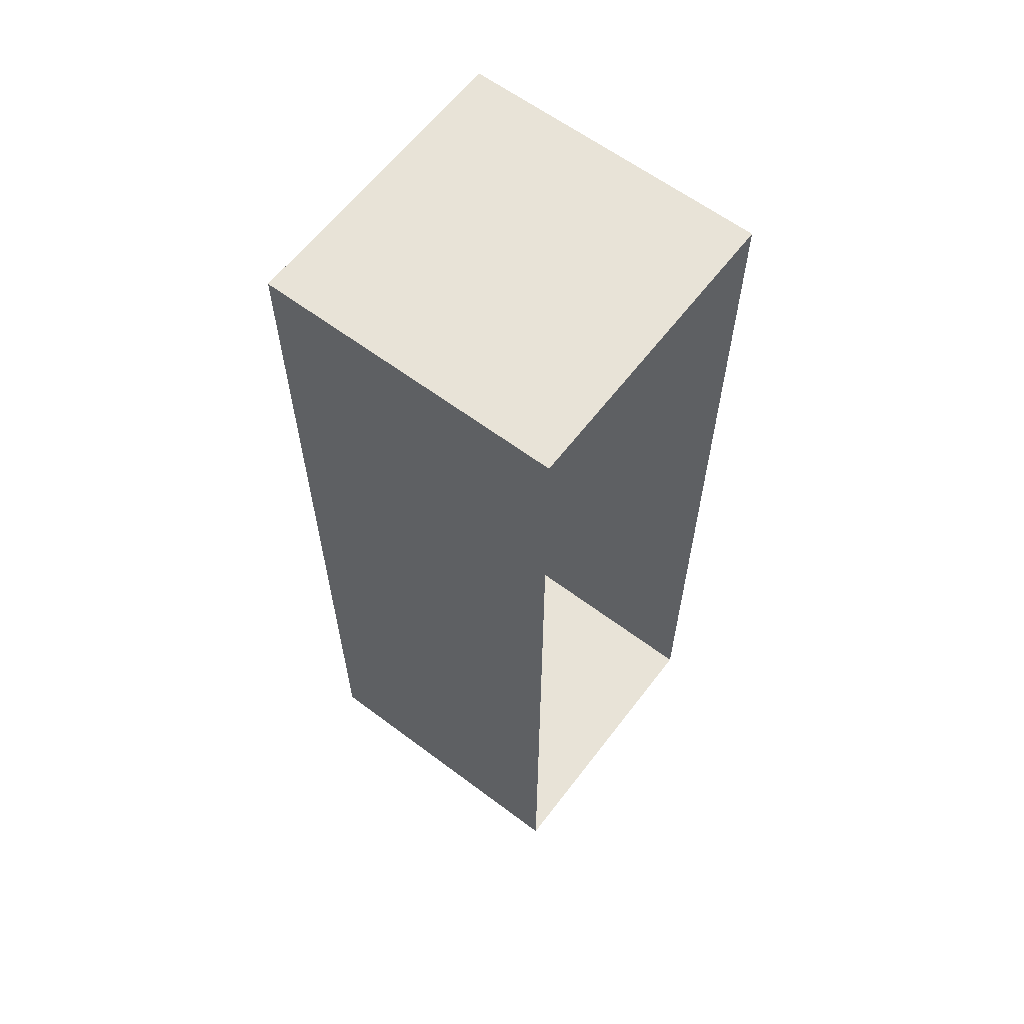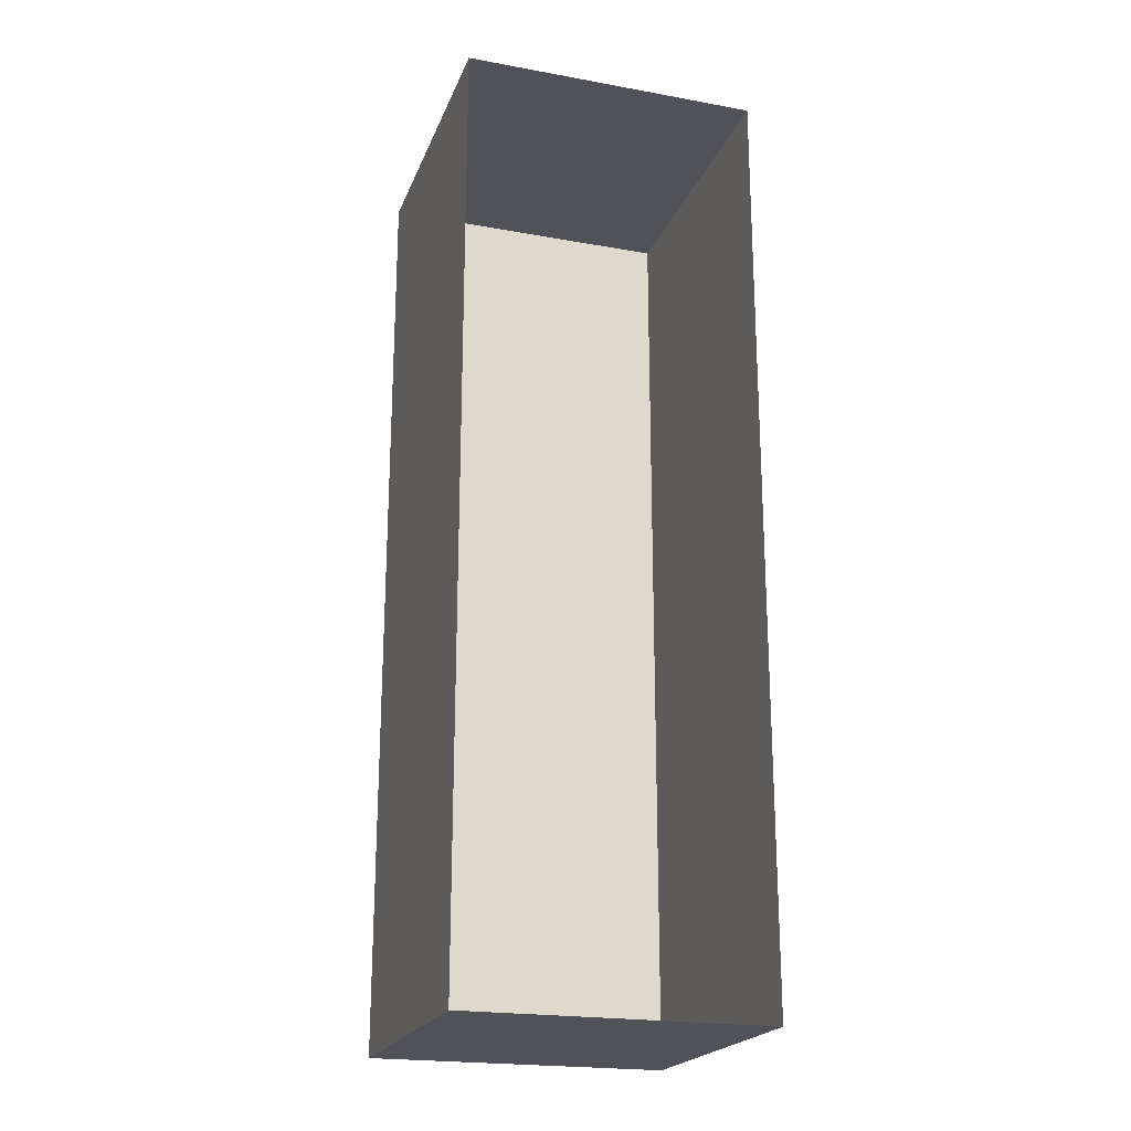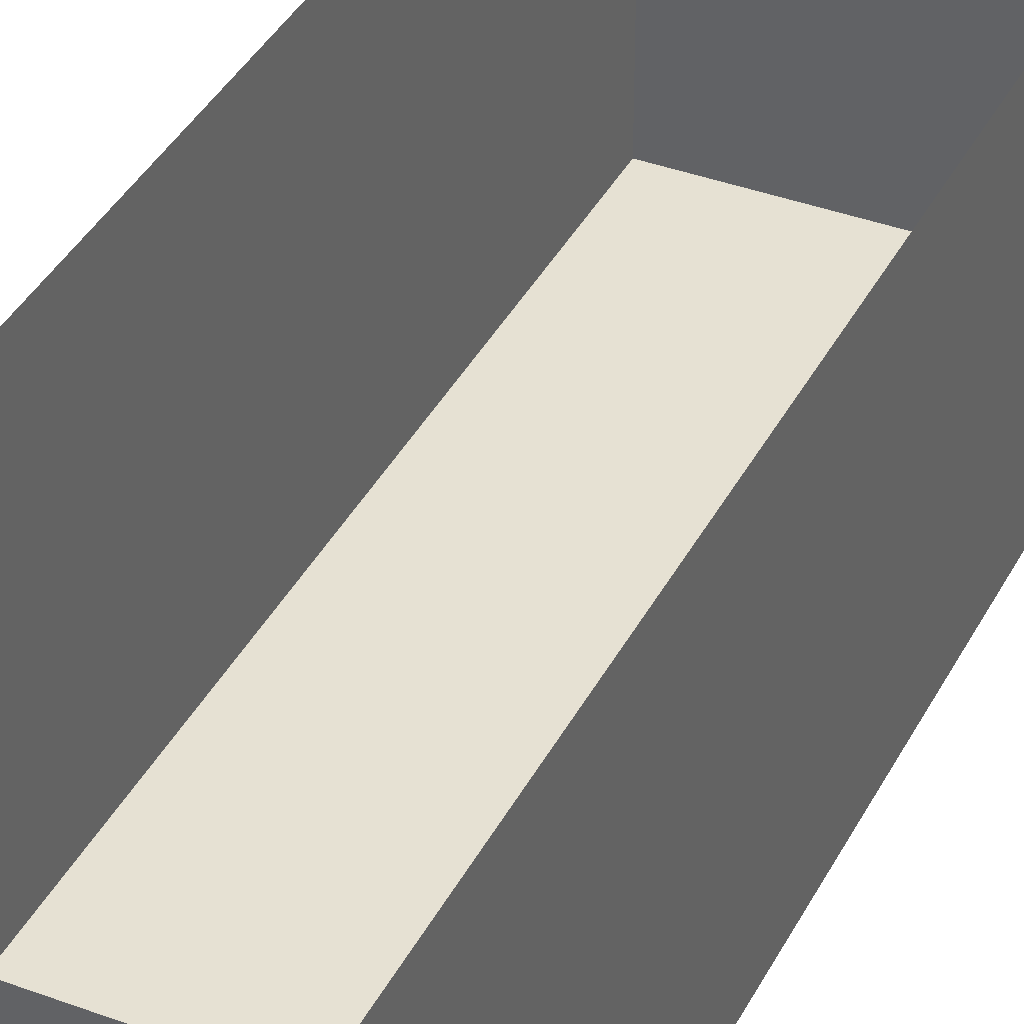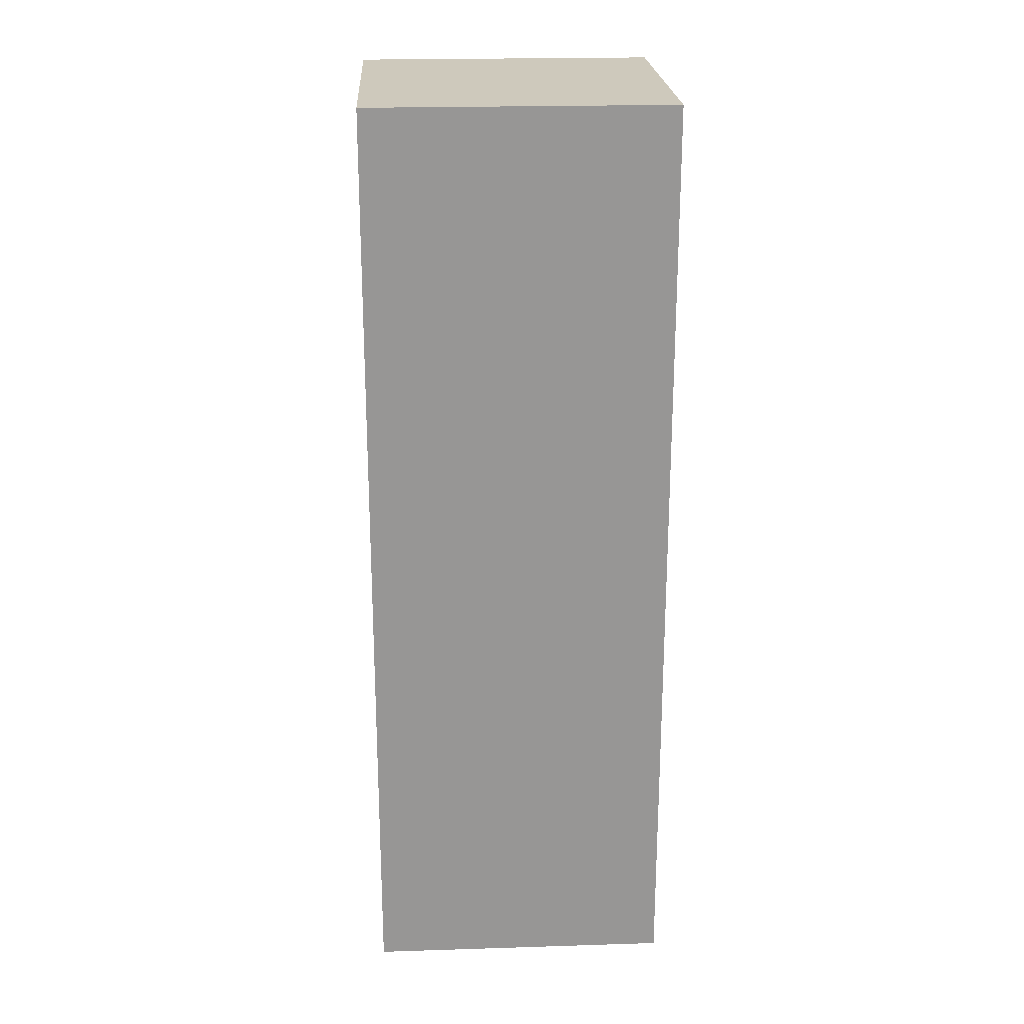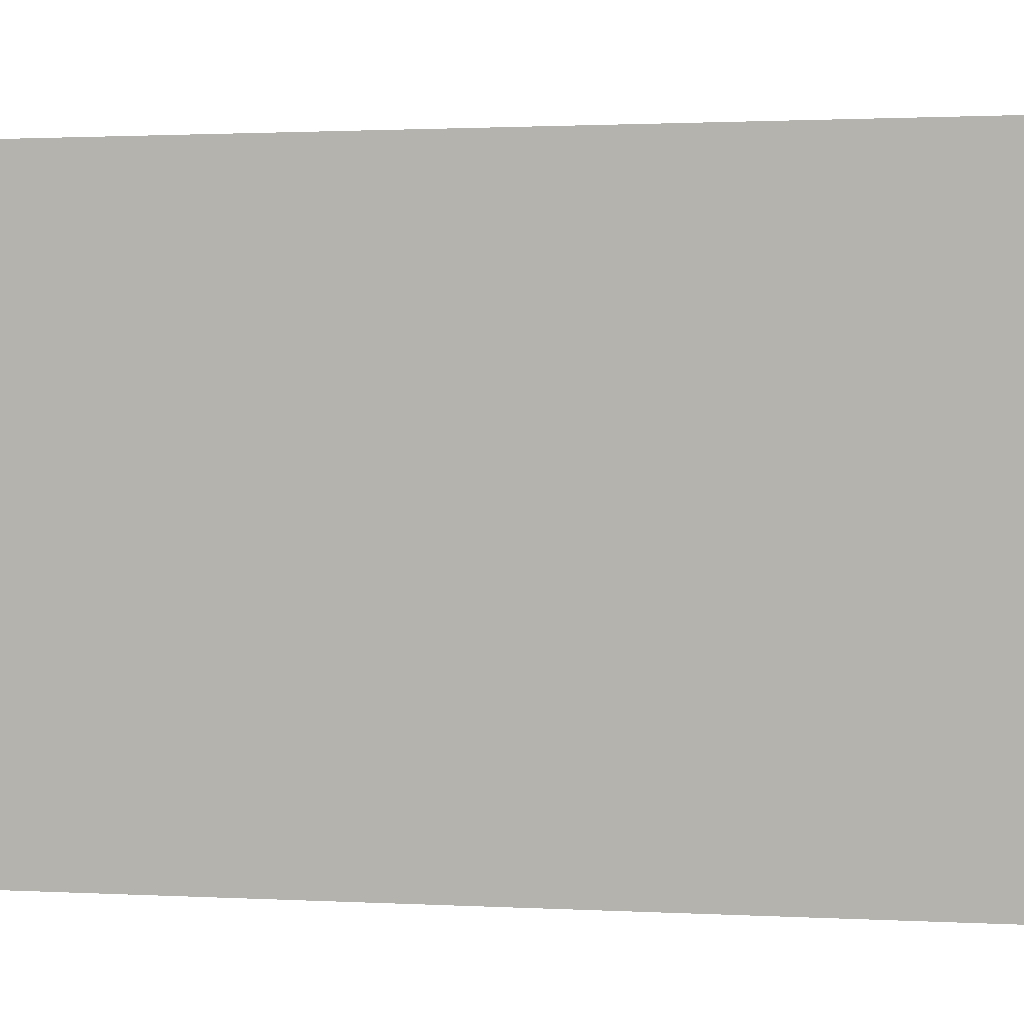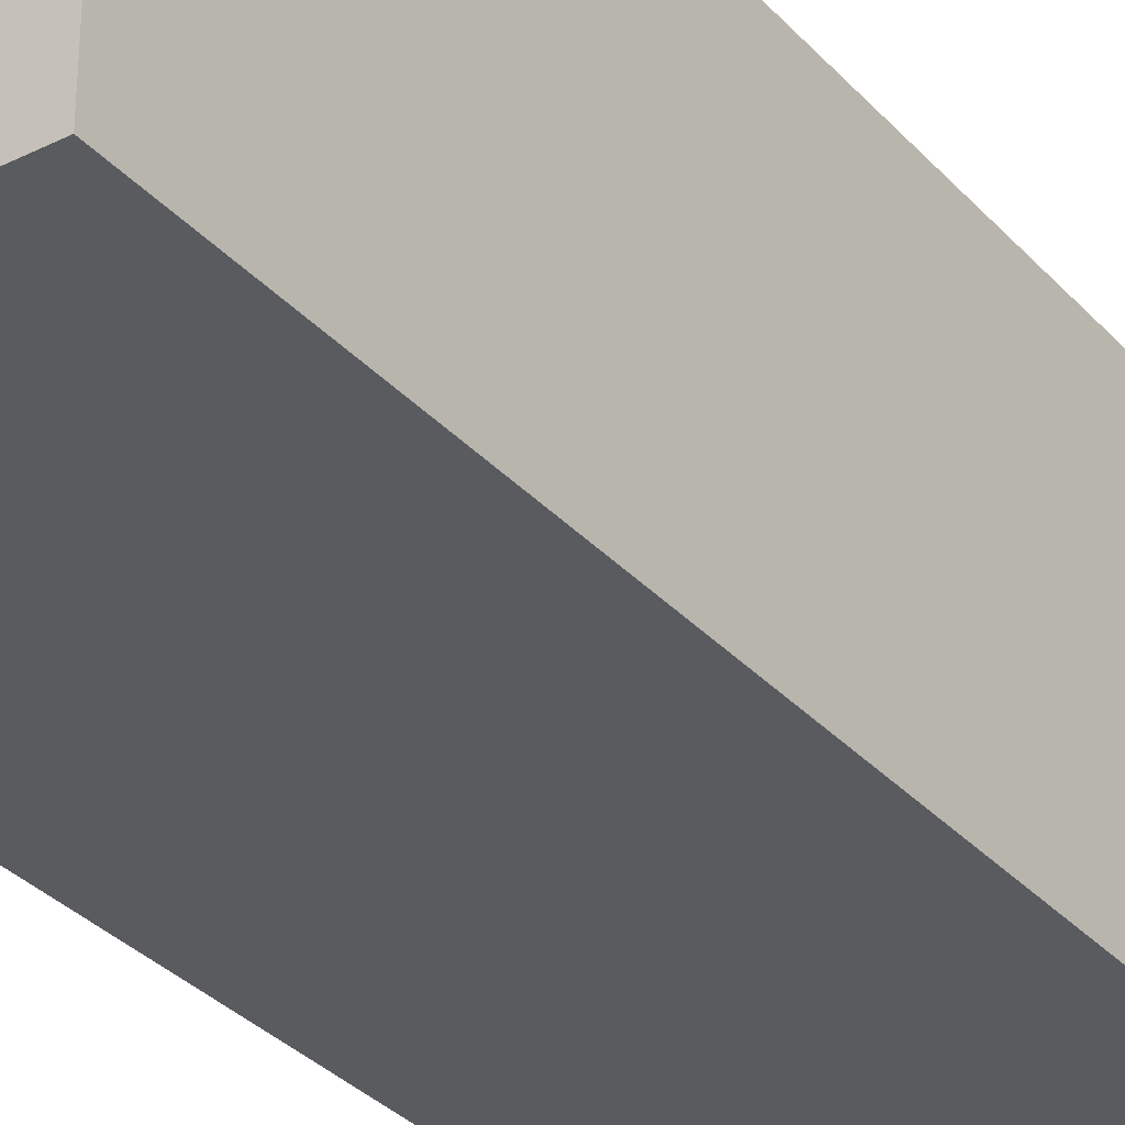
<metadata>
{"format":"obj","ext":"obj","renderer":"f3d","projection":"perspective","resolution":1024,"background":"white","views":[{"elev":61.8,"azim":-52.7,"up":"+Y"},{"elev":-21.5,"azim":-17.7,"up":"+Y"},{"elev":38.6,"azim":-154.9,"up":"+Z"},{"elev":22.4,"azim":86.9,"up":"+Y"},{"elev":0.8,"azim":109.0,"up":"+Z"},{"elev":-32.6,"azim":-145.4,"up":"+Z"}]}
</metadata>
<code>
v 0.2889 -0.9198 -0.3026
v 0.2889 0.002598 0.2964
v 0.2889 -0.9198 0.2964
v 0.2889 0.1034 0.2964
v -0.3001 -0.9198 0.2964
v 0.2889 0.926 0.2964
v -0.3001 -0.9198 -0.3026
v 0.2889 0.926 -0.3026
v -0.3001 0.926 0.2964
v -0.3001 0.926 -0.3026
v 0.08927 0.926 0.2964
v -0.1004 0.926 0.2964
f 1 2 3
f 2 1 4
f 5 1 3
f 4 1 6
f 1 5 7
f 6 1 8
f 5 10 7
f 10 1 7
f 1 10 8
f 8 11 6
f 10 5 9
f 10 12 8
f 8 12 11
f 12 10 9
f 3 2 1
f 4 1 2
f 3 1 5
f 6 1 4
f 7 5 1
f 8 1 6
f 7 10 5
f 7 1 10
f 8 10 1
f 6 11 8
f 9 5 10
f 8 12 10
f 11 12 8
f 9 10 12

</code>
